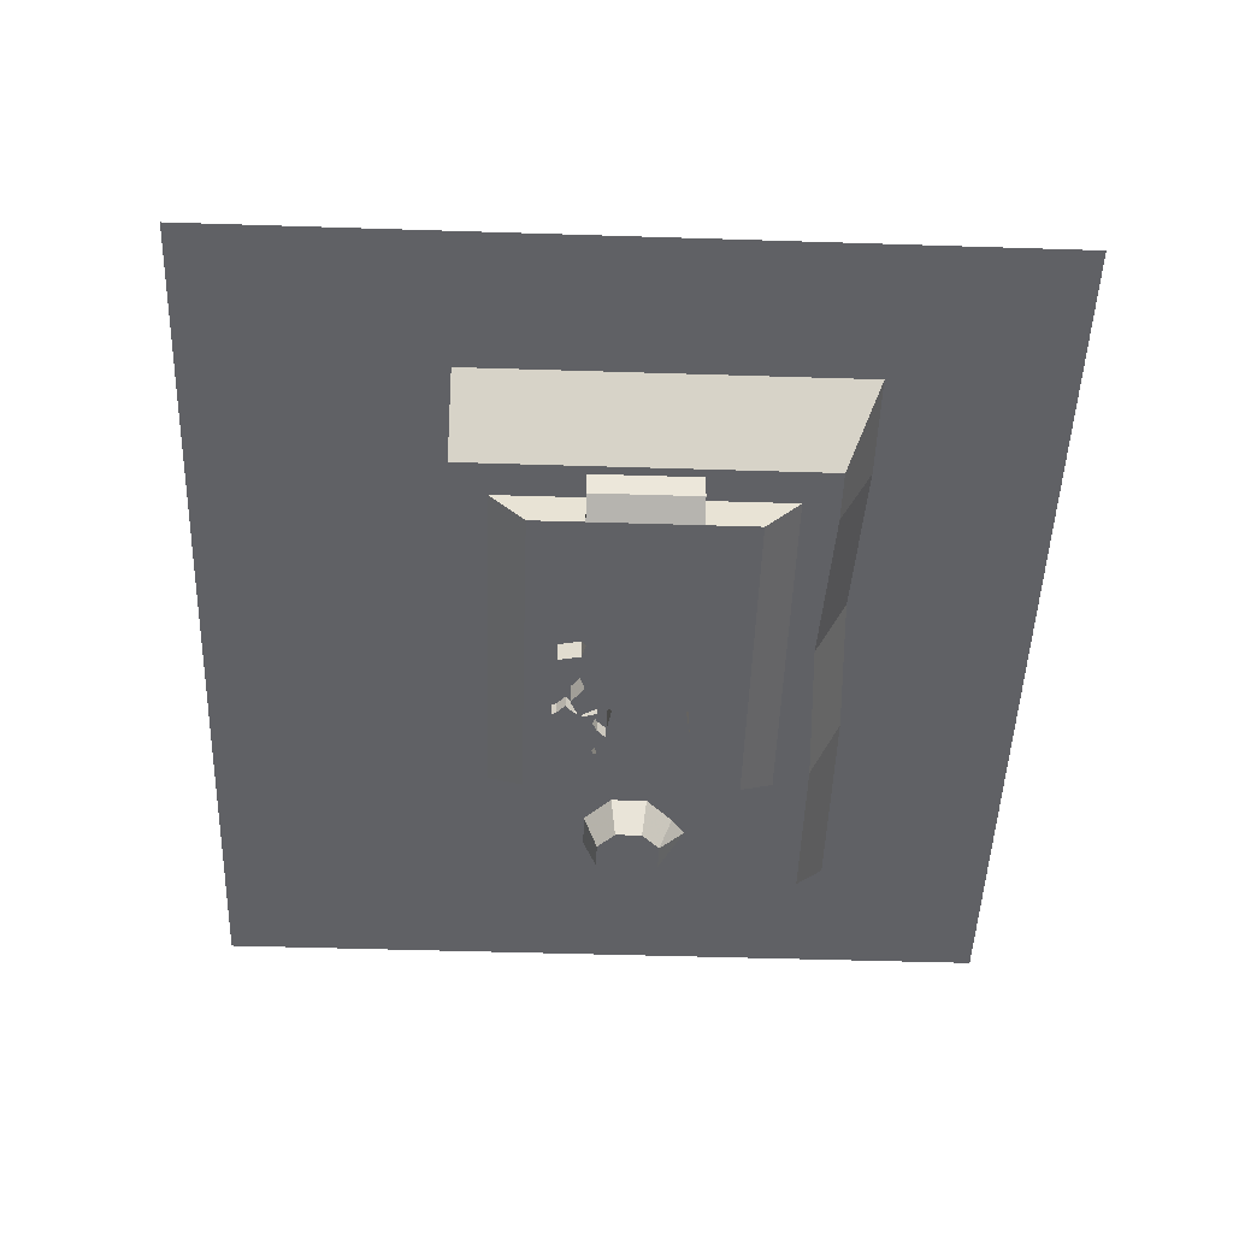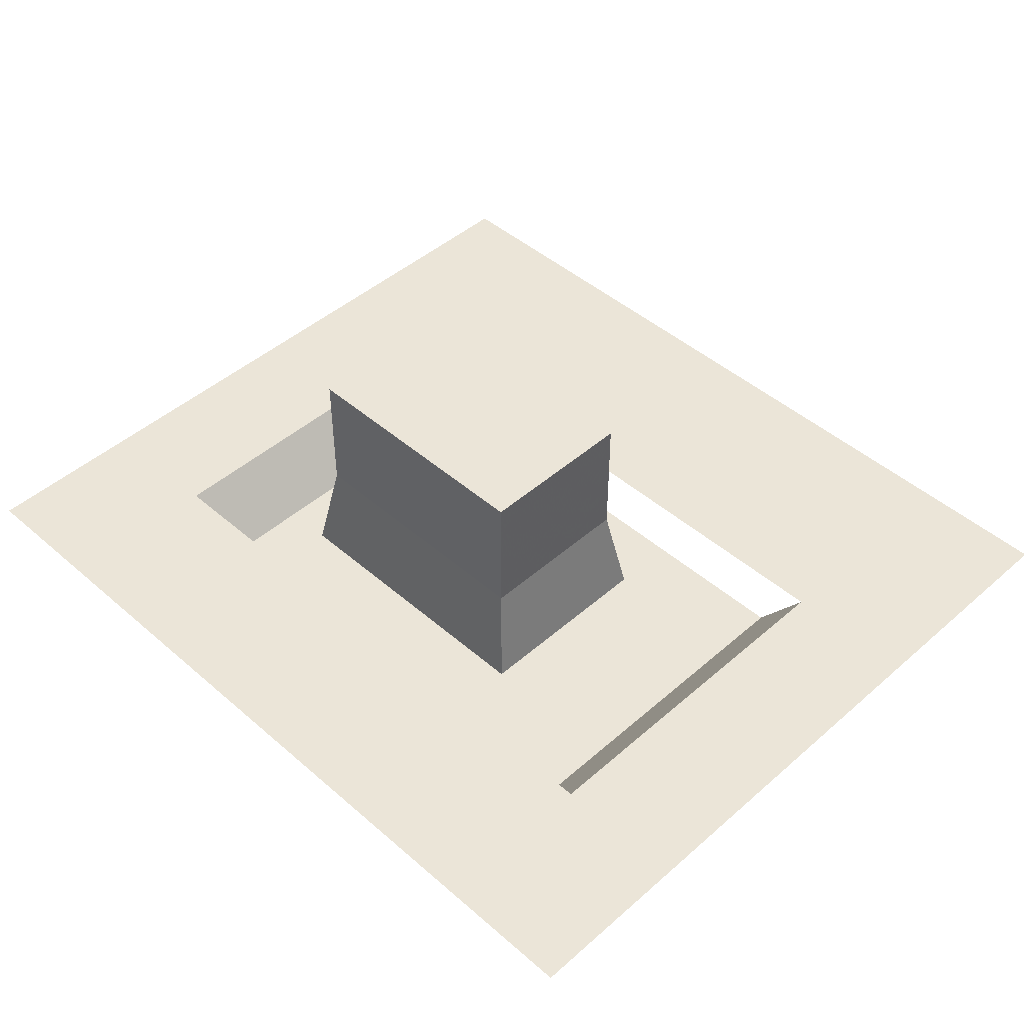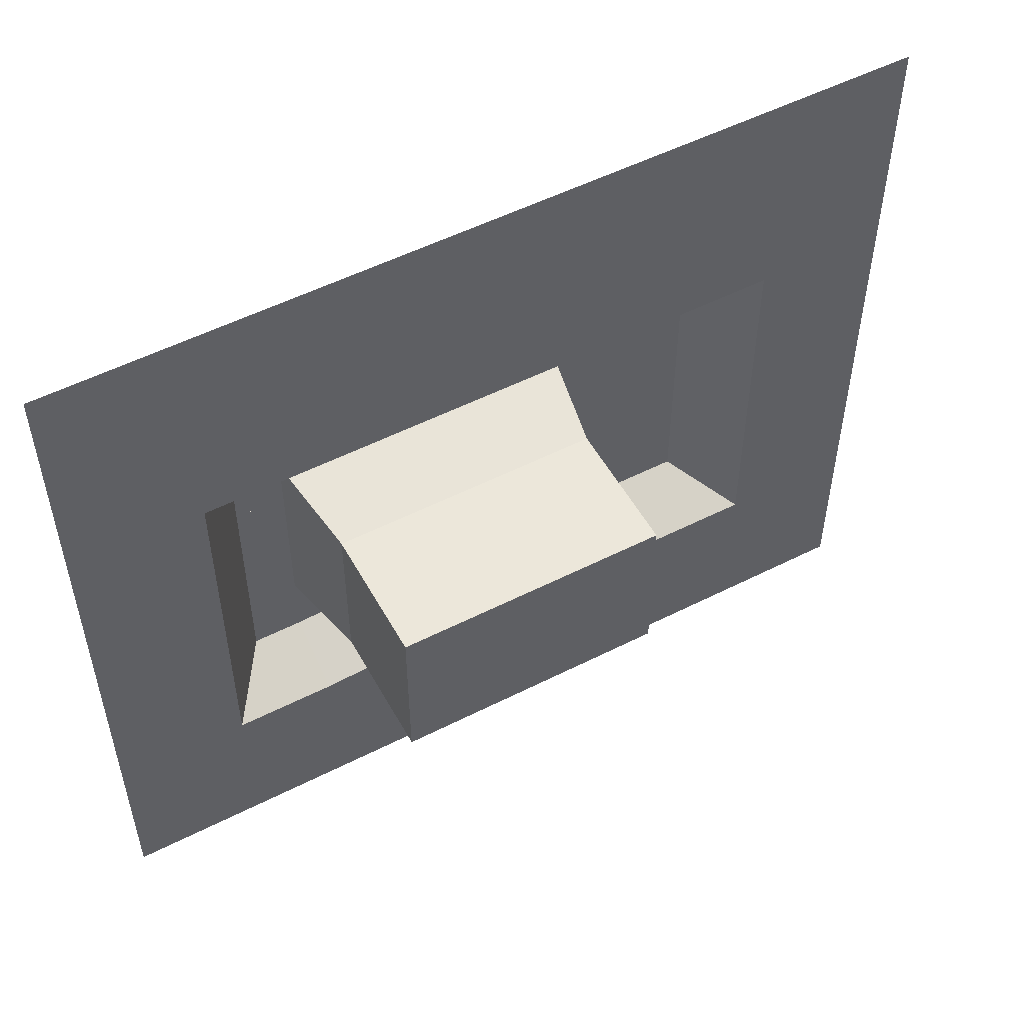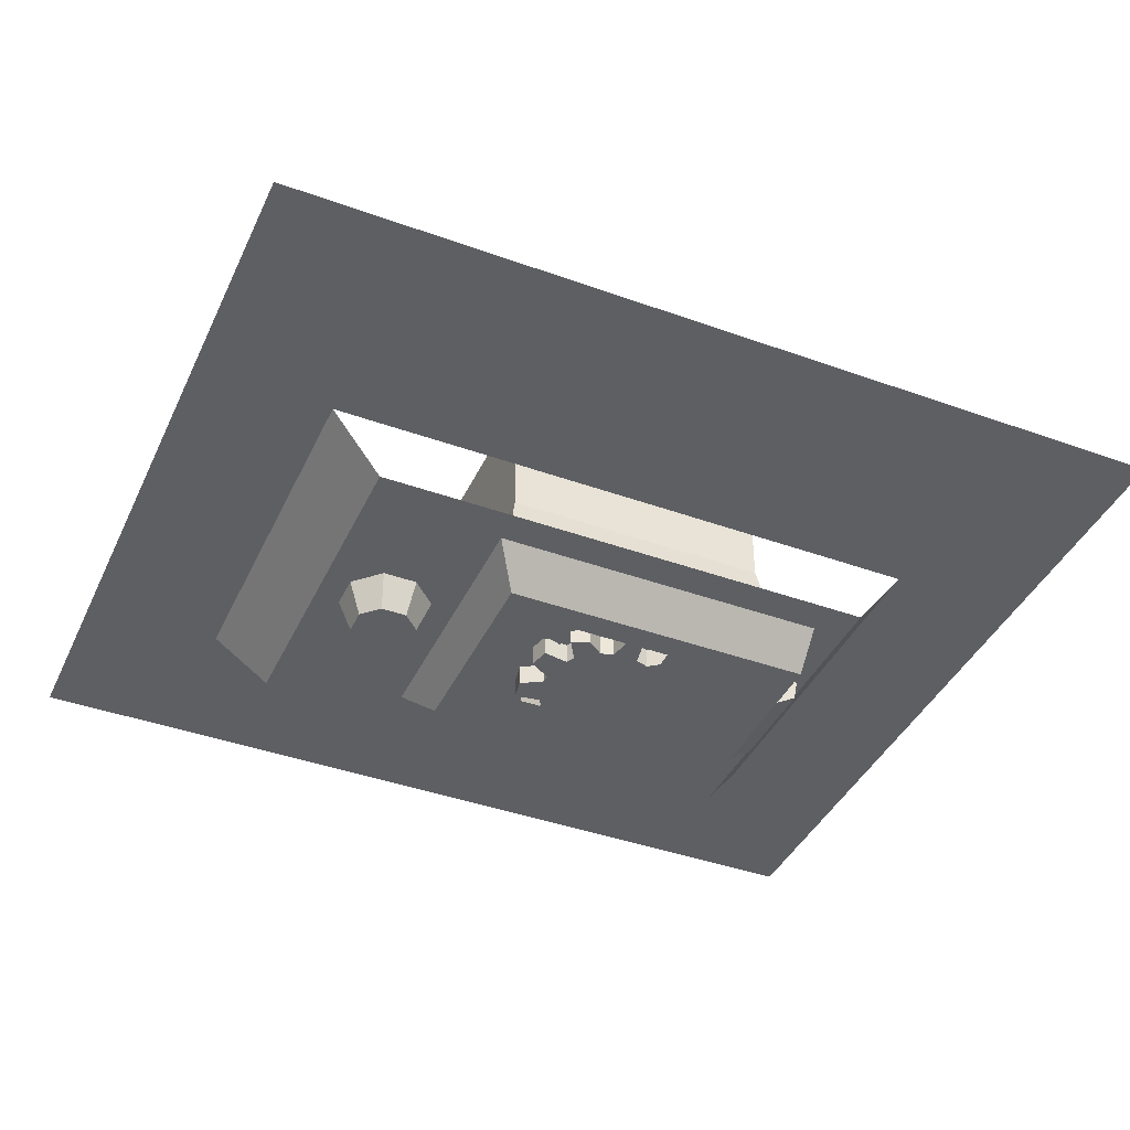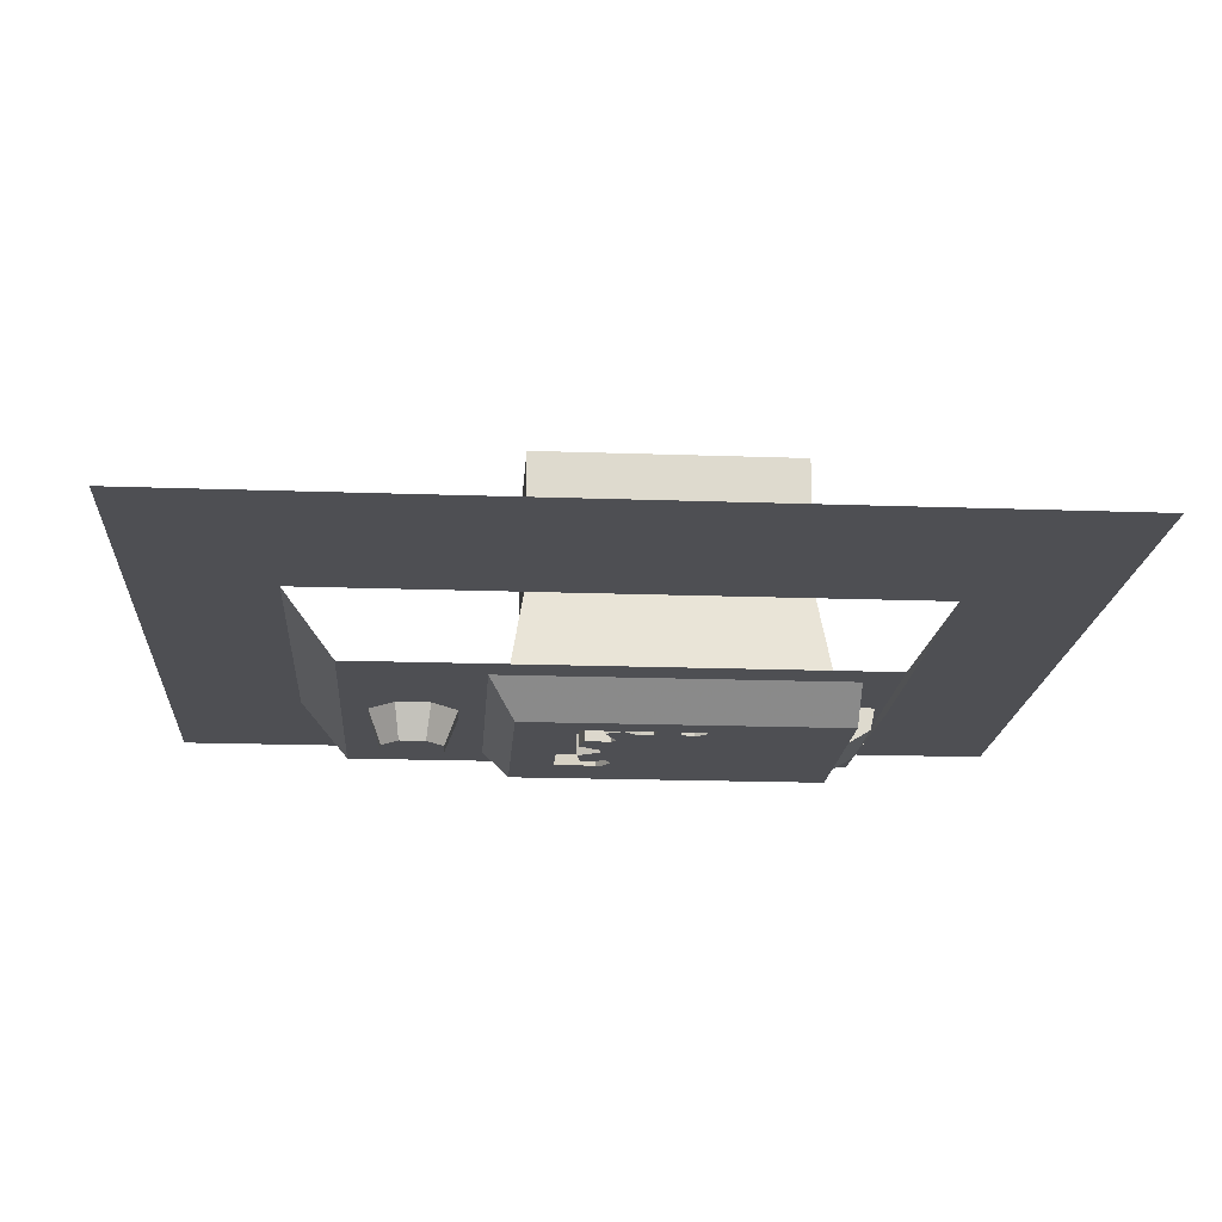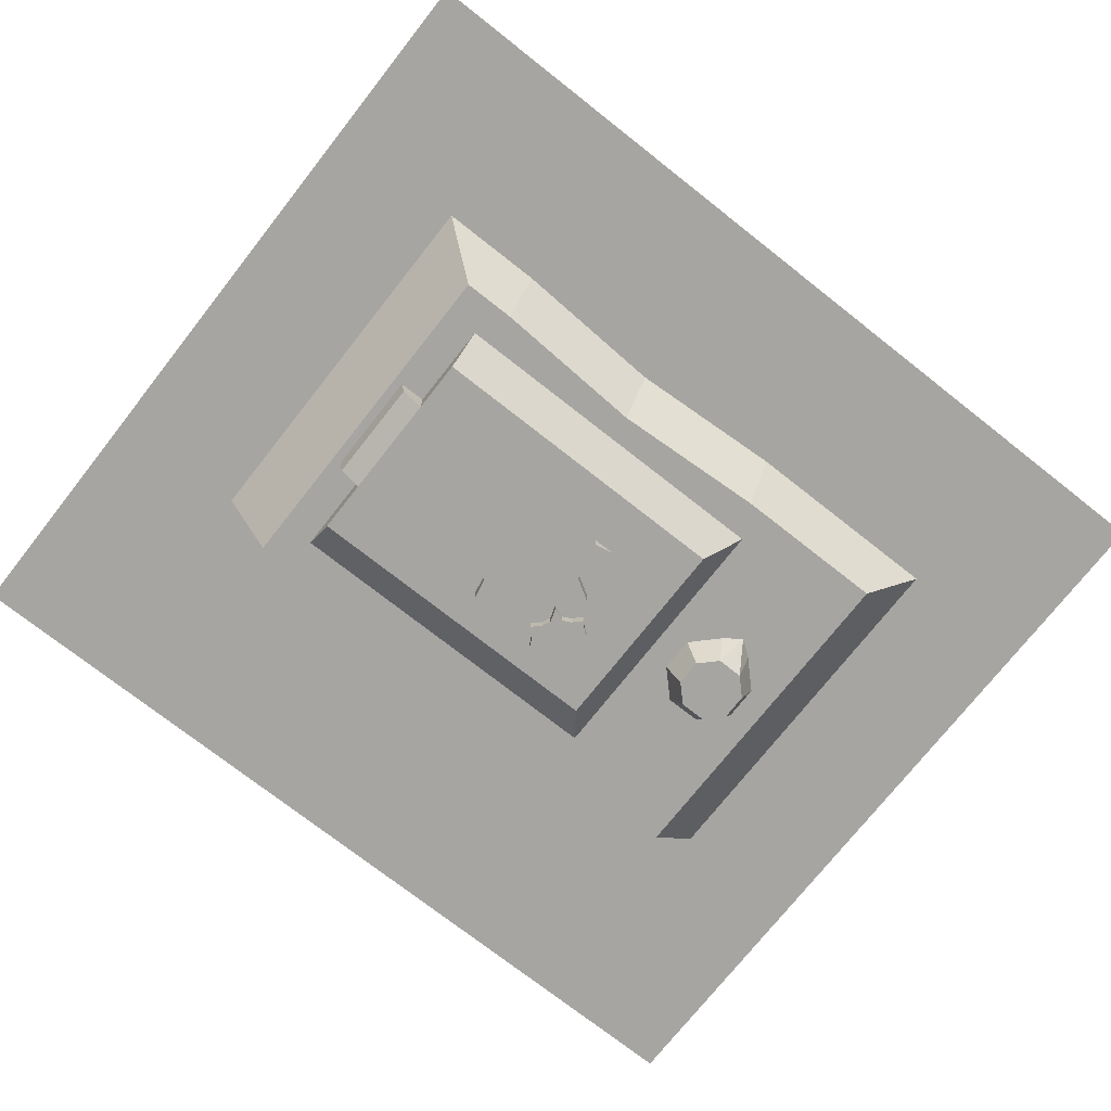
<metadata>
{"format":"obj","ext":"obj","renderer":"f3d","projection":"perspective","resolution":1024,"background":"white","views":[{"elev":-49.5,"azim":-92.0,"up":"+Z"},{"elev":45.9,"azim":44.9,"up":"+Z"},{"elev":53.2,"azim":-28.5,"up":"+Y"},{"elev":-41.0,"azim":156.3,"up":"+Z"},{"elev":-18.2,"azim":176.0,"up":"+Z"},{"elev":-73.8,"azim":-38.2,"up":"+Z"}]}
</metadata>
<code>
o if/259/1
v -72 0 -32
v -104 56 -32
v 104 56 -32
v 72 0 -32
v 72 -16 -32
v 60 -16 -48
v 60 0 -48
v 24 0 -48
v 24 -16 -48
v -48 -16 -48
v -48 0 -48
v -60 0 -48
v -60 -16 -48
v -72 -16 -32
v -104 -44 -32
v 104 -40 -32
v 72 -64 -32
v 60 -64 -48
v 24 -64 -48
v 20 -20 -24
v -44 -20 -24
v -44 -60 -24
v -48 -64 -48
v -60 -64 -48
v -72 -64 -32
v -72 -88 -32
v -104 -128 -32
v -48 -88 -32
v -50 -128 -32
v -12 -86 -32
v -8 -128 -32
v 24 -88 -32
v 56 -128 -32
v 72 -88 -32
v 104 -128 -32
v 60 -80 -48
v 24 -80 -48
v -12 -78 -48
v -12 -64 -48
v 20 -60 -24
v 20 -20 8
v -44 -20 8
v -44 -60 8
v -16 -60 -24
v -48 -80 -48
v -60 -80 -48
v 20 -60 8
v 21 -48 -36
v 20 -44 -28
v 20 -36 -28
v 21 -32 -36
v 23 -36 -44
v 23 -44 -44
v 44 -42 -56
v 42 -40 -56
v 44 -38 -56
v 46 -40 -56
v 51 -37 -56
v 51 -43 -56
v 47 -47 -56
v 47 -33 -56
v 54 -36 -48
v 54 -44 -48
v 48 -50 -48
v 44 -53 -48
v 41 -47 -56
v 37 -43 -56
v 37 -37 -56
v 41 -33 -56
v 48 -30 -48
v 34 -44 -48
v 40 -50 -48
v 34 -36 -48
v 40 -30 -48
v -52 -8 -48
v -52 -16 -56
v -52 -28 -56
v -52 -28 -48
v 8 -36 -48
v 14 -32 -48
v 28 -8 -48
v 22 -16 -56
v -20 -22 -56
v -20 -52 -56
v -52 -52 -56
v -57 -28 -53
v -58 -28 -48
v -58 -52 -48
v -52 -52 -48
v -52 -72 -48
v 8 -44 -48
v 14 -48 -48
v 20 -36 -48
v 20 -44 -48
v 28 -72 -48
v 22 -52 -56
v 22 -28 -56
v 12 -22 -56
v -52 -64 -56
v -57 -52 -53
v 22 -64 -56
v 12 -52 -56
v -12 -43 -55
v -23 -53 -55
v -24 -51 -55
v -30 -52 -55
v -31 -47 -55
v -26 -44 -55
v -26 -42 -55
v -31 -39 -55
v -30 -34 -55
v -24 -35 -55
v -23 -33 -55
v -26 -28 -55
v -22 -26 -55
v -18 -29 -55
v -15 -28 -55
v -14 -23 -55
v -10 -23 -55
v -9 -28 -55
v -6 -29 -55
v -2 -26 -55
v 2 -28 -55
v -1 -33 -55
v 0 -35 -55
v 6 -34 -55
v 7 -39 -55
v 2 -42 -55
v 2 -44 -55
v 7 -47 -55
v 6 -52 -55
v 0 -51 -55
v -1 -53 -55
v 2 -58 -55
v -2 -60 -55
v -6 -57 -55
v -9 -58 -55
v -10 -63 -55
v -14 -63 -55
v -15 -58 -55
v -18 -57 -55
v -22 -60 -55
v -26 -58 -55
v -26 -58 -50
v -23 -53 -50
v -24 -51 -50
v -30 -52 -50
v -31 -47 -50
v -26 -44 -50
v -26 -42 -50
v -31 -39 -50
v -30 -34 -50
v -24 -35 -50
v -23 -33 -50
v -26 -28 -50
v -22 -26 -50
v -18 -29 -50
v -15 -28 -50
v -14 -23 -50
v -10 -23 -50
v -9 -28 -50
v -6 -29 -50
v -2 -26 -50
v 2 -28 -50
v -1 -33 -50
v 0 -35 -50
v 6 -34 -50
v 7 -39 -50
v 2 -42 -50
v 2 -44 -50
v 7 -47 -50
v 6 -52 -50
v 0 -51 -50
v -1 -53 -50
v 2 -58 -50
v -2 -60 -50
v -6 -57 -50
v -9 -58 -50
v -10 -63 -50
v -14 -63 -50
v -15 -58 -50
v -18 -57 -50
v -22 -60 -50
v 17 -23 -53
v 19 -25 -53
v 10 -25 -53
v 16 -21 -53
v 16 -21 -50
v 17 -23 -50
v 19 -25 -50
v 17 -27 -53
v 16 -29 -53
v 17 -32 -53
v 14 -31 -53
v 12 -32 -53
v 10 -34 -53
v 8 -32 -53
v 6 -31 -53
v 3 -32 -53
v 4 -29 -53
v 3 -27 -53
v 1 -25 -53
v 3 -23 -53
v 4 -21 -53
v 3 -18 -53
v 6 -19 -53
v 8 -18 -53
v 10 -16 -53
v 12 -18 -53
v 14 -19 -53
v 17 -18 -53
v 17 -18 -50
v 17 -27 -50
v 16 -29 -50
v 17 -32 -50
v 14 -31 -50
v 12 -32 -50
v 10 -34 -50
v 8 -32 -50
v 6 -31 -50
v 3 -32 -50
v 4 -29 -50
v 3 -27 -50
v 1 -25 -50
v 3 -23 -50
v 4 -21 -50
v 3 -18 -50
v 6 -19 -50
v 8 -18 -50
v 10 -16 -50
v 12 -18 -50
v 14 -19 -50
v -19 -43 -55
v -18 -39 -55
v -16 -37 -55
v -12 -36 -55
v -8 -37 -55
v -6 -39 -55
v -5 -43 -55
v -6 -47 -55
v -8 -49 -55
v -12 -50 -55
v -16 -49 -55
v -18 -47 -55
v 7 -25 -53
v 8 -23 -53
v 10 -22 -53
v 12 -23 -53
v 13 -25 -53
v 12 -27 -53
v 10 -28 -53
v 8 -27 -53
v 35 -54 -48
v 33 -52 -48
v 35 -52 -48
v 30 -47 -48
v 29 -44 -48
v 31 -45 -48
v 31 -35 -48
v 29 -36 -48
v 30 -33 -48
v 35 -28 -48
v 33 -28 -48
v 35 -26 -48
v 53 -52 -48
v 55 -52 -48
v 53 -54 -48
v 57 -45 -48
v 59 -44 -48
v 58 -47 -48
v 58 -33 -48
v 59 -36 -48
v 57 -35 -48
v 53 -26 -48
v 55 -28 -48
v 53 -28 -48
v 46 -56 -48
v 42 -56 -48
v 44 -54 -48
v 44 -62 -48
v 42 -24 -48
v 46 -24 -48
v 44 -26 -48
f 1 2 3
f 1 3 4
f 4 3 5
f 4 5 6
f 4 6 7
f 7 6 8
f 8 6 9
f 8 9 10
f 8 10 11
f 11 10 12
f 12 10 13
f 12 13 14
f 12 14 1
f 1 14 15
f 1 15 2
f 5 3 16
f 5 16 17
f 5 17 6
f 6 17 18
f 6 18 9
f 9 18 19
f 9 19 20
f 9 20 21
f 9 21 10
f 10 21 22
f 10 22 23
f 10 23 13
f 13 23 24
f 13 24 14
f 14 24 25
f 14 25 15
f 15 25 26
f 15 26 27
f 27 26 28
f 27 28 29
f 29 28 30
f 29 30 31
f 31 30 32
f 31 32 33
f 33 32 34
f 33 34 35
f 35 34 16
f 16 34 17
f 17 34 36
f 17 36 18
f 18 36 19
f 19 36 37
f 19 37 38
f 19 38 39
f 19 39 40
f 19 40 20
f 20 40 41
f 20 41 21
f 21 41 42
f 21 42 43
f 21 43 22
f 22 43 44
f 22 44 23
f 23 44 39
f 23 39 45
f 23 45 24
f 24 45 46
f 24 46 26
f 24 26 25
f 43 40 44
f 44 40 39
f 43 47 40
f 40 47 41
f 41 47 42
f 42 47 43
f 48 49 50
f 48 50 51
f 48 51 52
f 48 52 53
f 37 36 34
f 37 34 32
f 37 32 30
f 37 30 38
f 38 30 28
f 38 28 45
f 38 45 39
f 46 45 28
f 46 28 26
f 54 55 56
f 54 56 57
f 58 59 60
f 58 60 61
f 58 61 62
f 58 62 63
f 58 63 59
f 59 63 64
f 59 64 60
f 60 64 65
f 60 65 66
f 60 66 67
f 60 67 68
f 60 68 69
f 60 69 61
f 61 69 70
f 61 70 62
f 71 67 66
f 71 66 72
f 72 66 65
f 73 68 67
f 73 67 71
f 74 69 68
f 74 68 73
f 74 70 69
f 75 76 77
f 75 77 78
f 75 78 79
f 75 79 80
f 75 80 81
f 75 81 82
f 75 82 76
f 76 82 83
f 76 83 77
f 77 83 84
f 77 84 85
f 77 85 86
f 77 86 78
f 78 86 87
f 78 87 88
f 78 88 89
f 78 89 79
f 79 89 90
f 79 90 91
f 79 91 92
f 79 92 80
f 80 92 93
f 80 93 81
f 81 93 94
f 81 94 95
f 81 95 96
f 81 96 97
f 81 97 82
f 82 97 98
f 82 98 83
f 89 85 99
f 89 99 90
f 90 99 95
f 90 95 92
f 90 92 91
f 88 100 85
f 88 85 89
f 100 88 87
f 100 87 86
f 100 86 85
f 98 96 101
f 98 101 102
f 102 101 84
f 84 101 85
f 85 101 99
f 99 101 95
f 95 101 96
f 98 97 96
f 90 75 81
f 90 81 95
f 103 104 105
f 103 105 106
f 103 106 107
f 103 107 108
f 103 108 109
f 103 109 110
f 103 110 111
f 103 111 112
f 103 112 113
f 103 113 114
f 103 114 115
f 103 115 116
f 103 116 117
f 103 117 118
f 103 118 119
f 103 119 120
f 103 120 121
f 103 121 122
f 103 122 123
f 103 123 124
f 103 124 125
f 103 125 126
f 103 126 127
f 103 127 128
f 103 128 129
f 103 129 130
f 103 130 131
f 103 131 132
f 103 132 133
f 103 133 134
f 103 134 135
f 103 135 136
f 103 136 137
f 103 137 138
f 103 138 139
f 103 139 140
f 103 140 141
f 103 141 142
f 103 142 143
f 103 143 104
f 104 143 144
f 104 144 145
f 104 145 105
f 105 145 146
f 105 146 147
f 105 147 106
f 106 147 148
f 106 148 107
f 107 148 108
f 108 148 149
f 108 149 109
f 109 149 150
f 109 150 110
f 110 150 151
f 110 151 152
f 110 152 111
f 111 152 153
f 111 153 112
f 112 153 113
f 113 153 154
f 113 154 114
f 114 154 155
f 114 155 115
f 115 155 156
f 115 156 116
f 116 156 157
f 116 157 117
f 117 157 158
f 117 158 118
f 118 158 159
f 118 159 119
f 119 159 160
f 119 160 120
f 120 160 161
f 120 161 121
f 121 161 162
f 121 162 122
f 122 162 163
f 122 163 123
f 123 163 164
f 123 164 124
f 124 164 165
f 124 165 125
f 125 165 166
f 125 166 167
f 125 167 126
f 126 167 168
f 126 168 127
f 127 168 128
f 128 168 169
f 128 169 129
f 129 169 170
f 129 170 130
f 130 170 171
f 130 171 172
f 130 172 131
f 131 172 173
f 131 173 132
f 132 173 133
f 133 173 174
f 133 174 134
f 134 174 175
f 134 175 135
f 135 175 176
f 135 176 136
f 136 176 177
f 136 177 137
f 137 177 178
f 137 178 138
f 138 178 179
f 138 179 139
f 139 179 180
f 139 180 140
f 140 180 181
f 140 181 141
f 141 181 182
f 141 182 142
f 142 182 183
f 142 183 143
f 143 183 144
f 184 185 186
f 184 186 187
f 184 187 188
f 184 188 189
f 184 189 185
f 185 189 190
f 185 190 191
f 185 191 186
f 186 191 192
f 186 192 193
f 186 193 194
f 186 194 195
f 186 195 196
f 186 196 197
f 186 197 198
f 186 198 199
f 186 199 200
f 186 200 201
f 186 201 202
f 186 202 203
f 186 203 204
f 186 204 205
f 186 205 206
f 186 206 207
f 186 207 208
f 186 208 209
f 186 209 210
f 186 210 211
f 186 211 187
f 187 211 212
f 187 212 188
f 190 213 191
f 191 213 192
f 192 213 214
f 192 214 193
f 193 214 215
f 193 215 194
f 194 215 216
f 194 216 195
f 195 216 217
f 195 217 196
f 196 217 218
f 196 218 197
f 197 218 219
f 197 219 198
f 198 219 220
f 198 220 199
f 199 220 221
f 199 221 200
f 200 221 222
f 200 222 201
f 201 222 223
f 201 223 202
f 202 223 224
f 202 224 203
f 203 224 225
f 203 225 204
f 204 225 226
f 204 226 205
f 205 226 227
f 205 227 206
f 206 227 228
f 206 228 207
f 207 228 229
f 207 229 208
f 208 229 230
f 208 230 209
f 209 230 231
f 209 231 210
f 210 231 232
f 210 232 211
f 211 232 212
f 233 234 235
f 233 235 236
f 233 236 237
f 233 237 238
f 233 238 239
f 233 239 240
f 233 240 241
f 233 241 242
f 233 242 243
f 233 243 244
f 245 246 247
f 245 247 248
f 245 248 249
f 245 249 250
f 245 250 251
f 245 251 252
f 92 95 94
f 92 94 93
f 253 254 255
f 256 257 258
f 259 260 261
f 262 263 264
f 265 266 267
f 268 269 270
f 271 272 273
f 274 275 276
f 277 278 279
f 278 277 280
f 281 282 283

</code>
